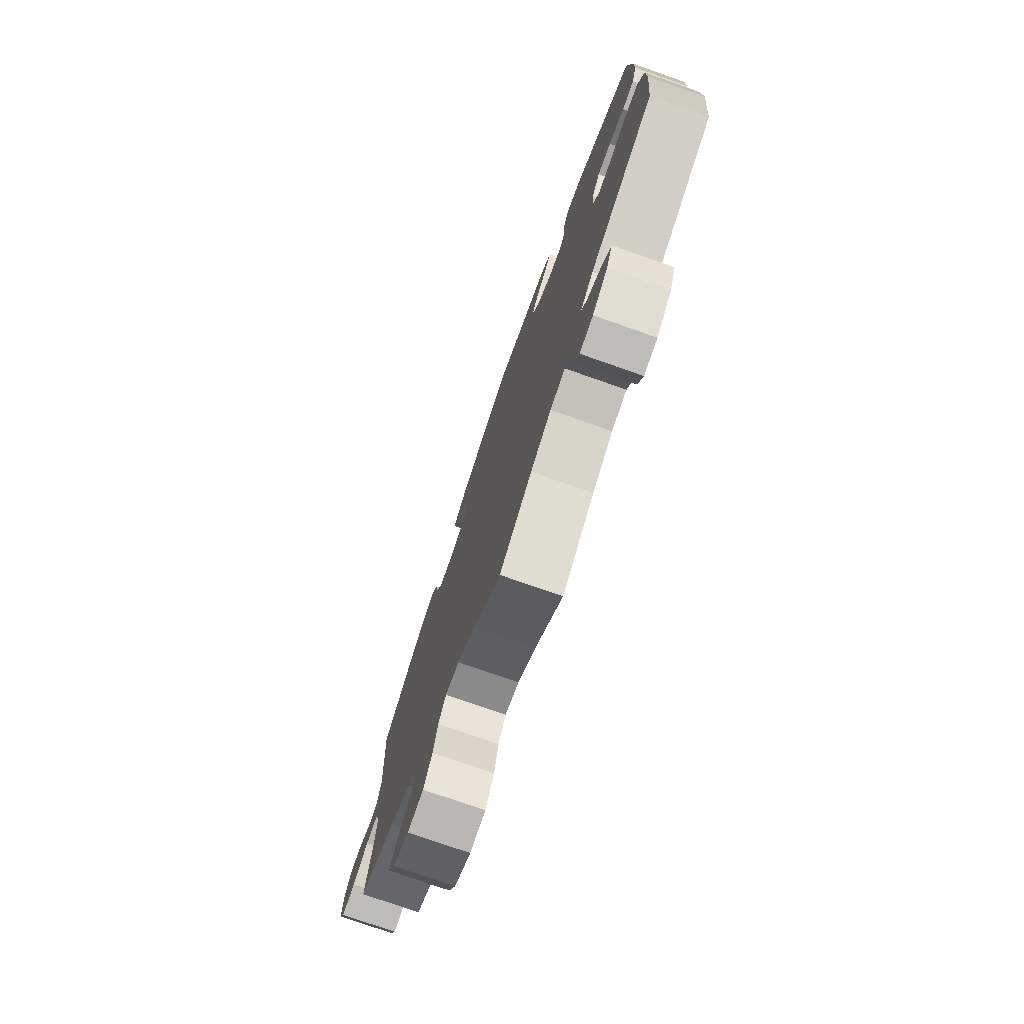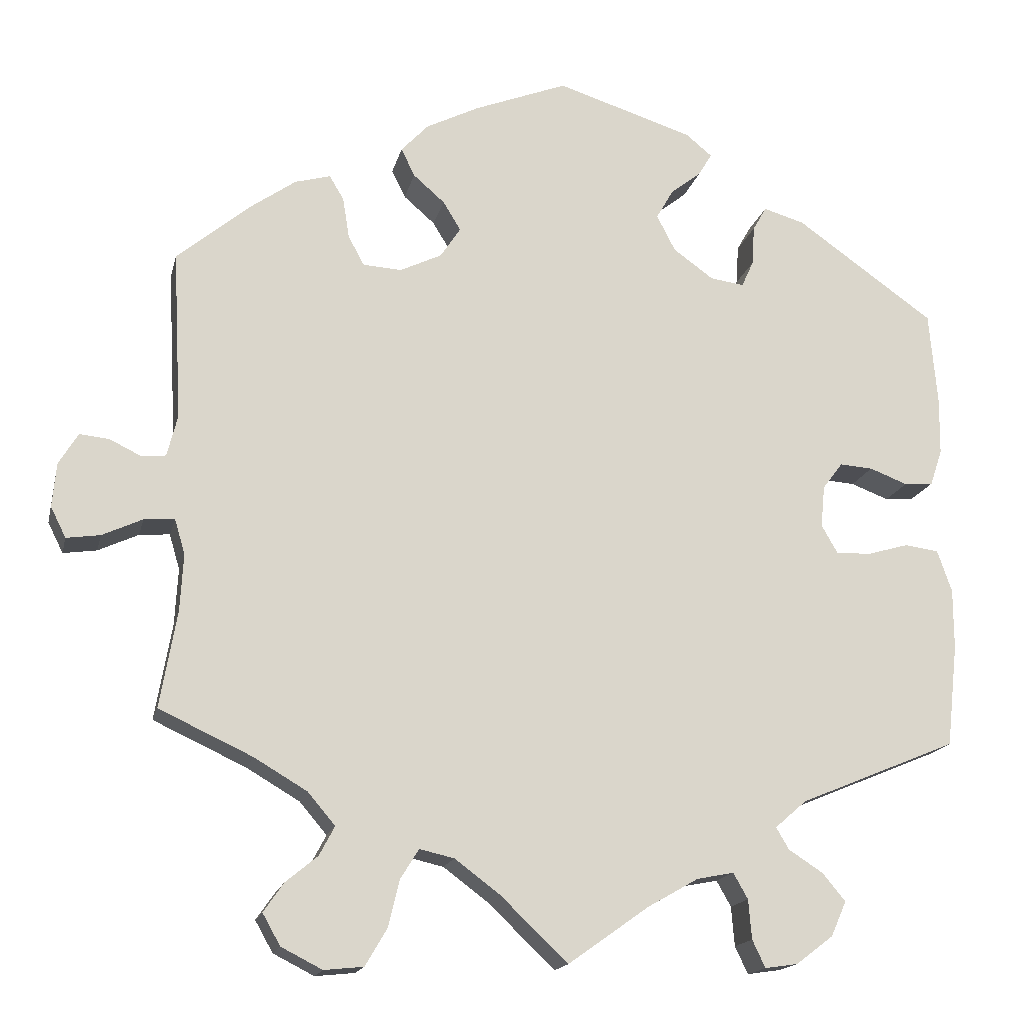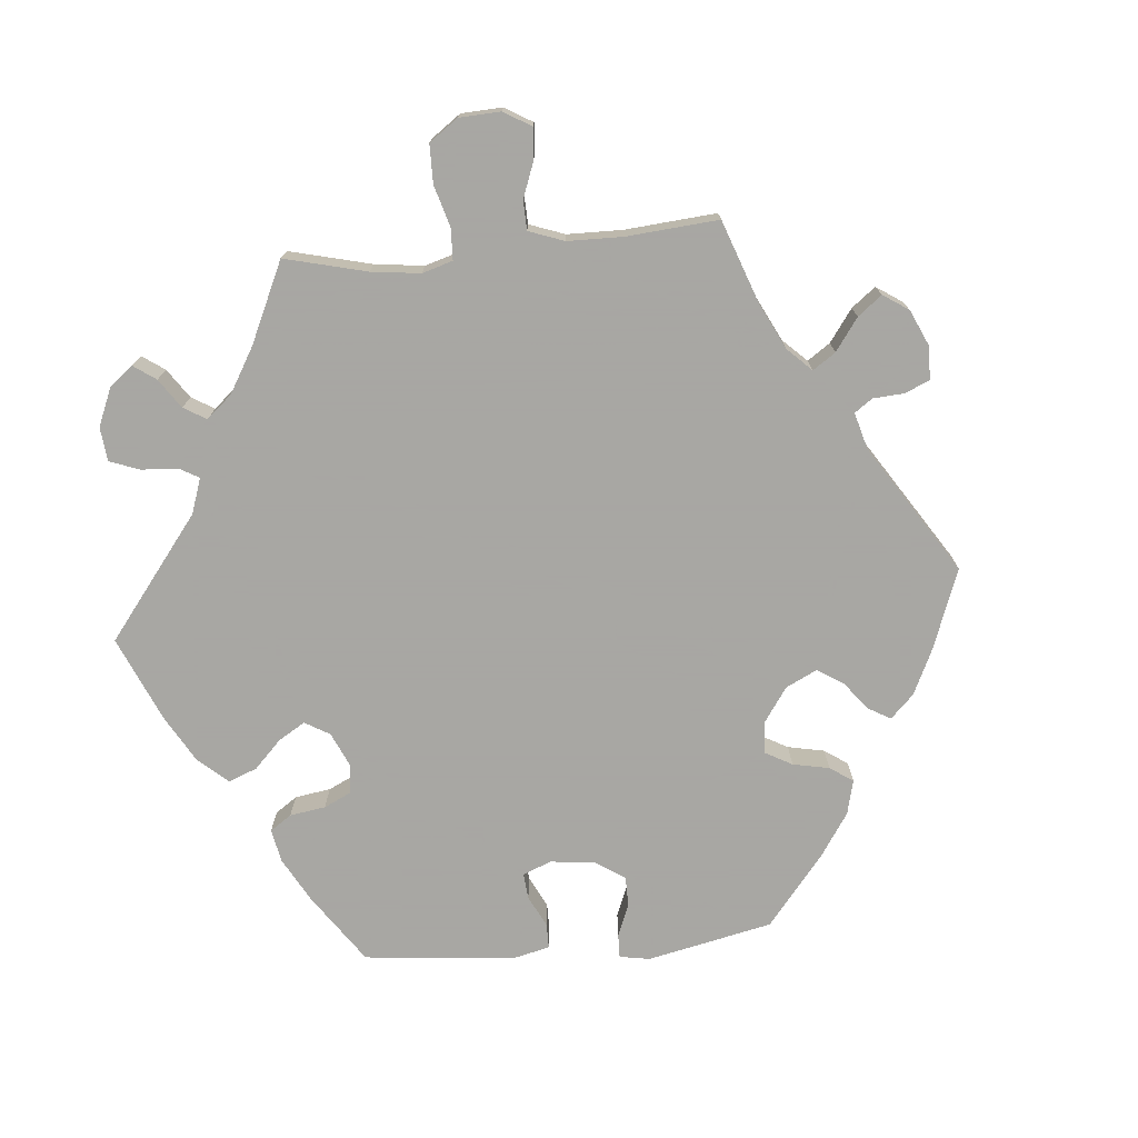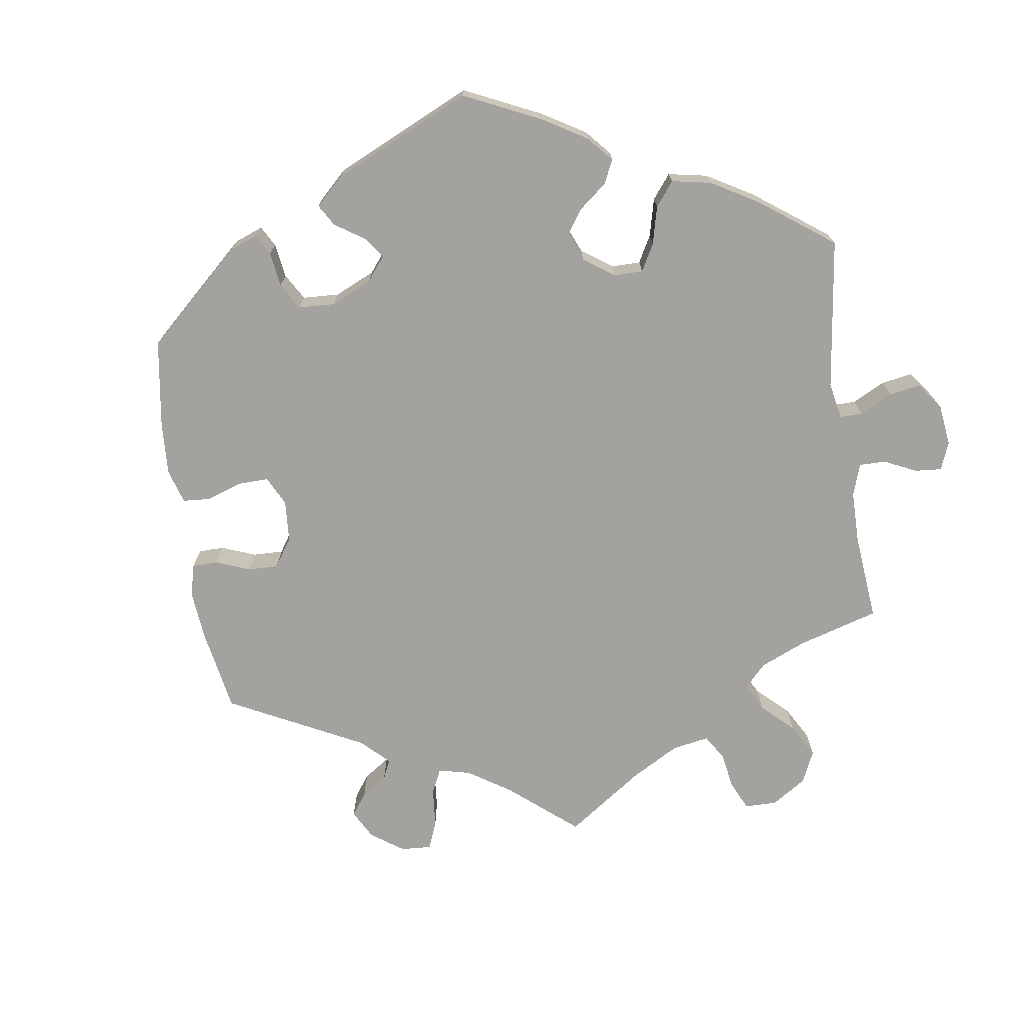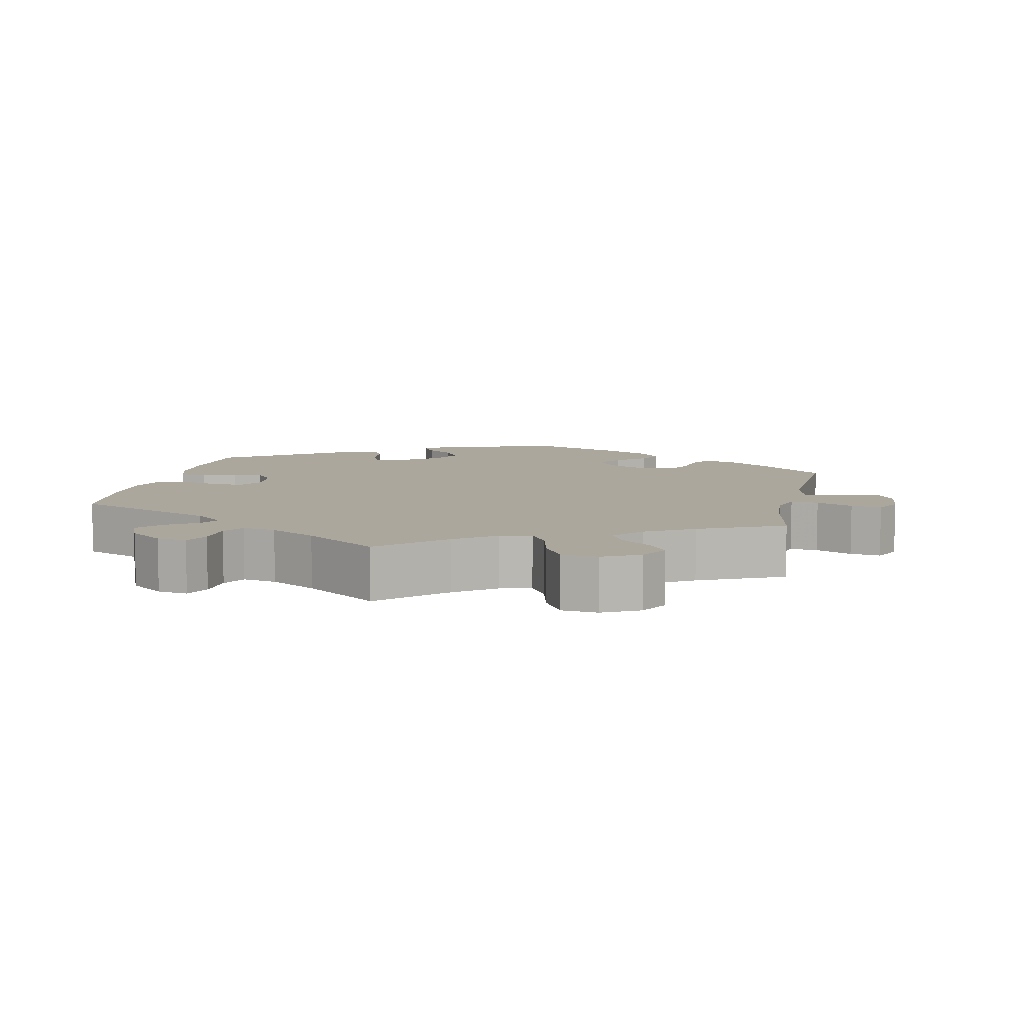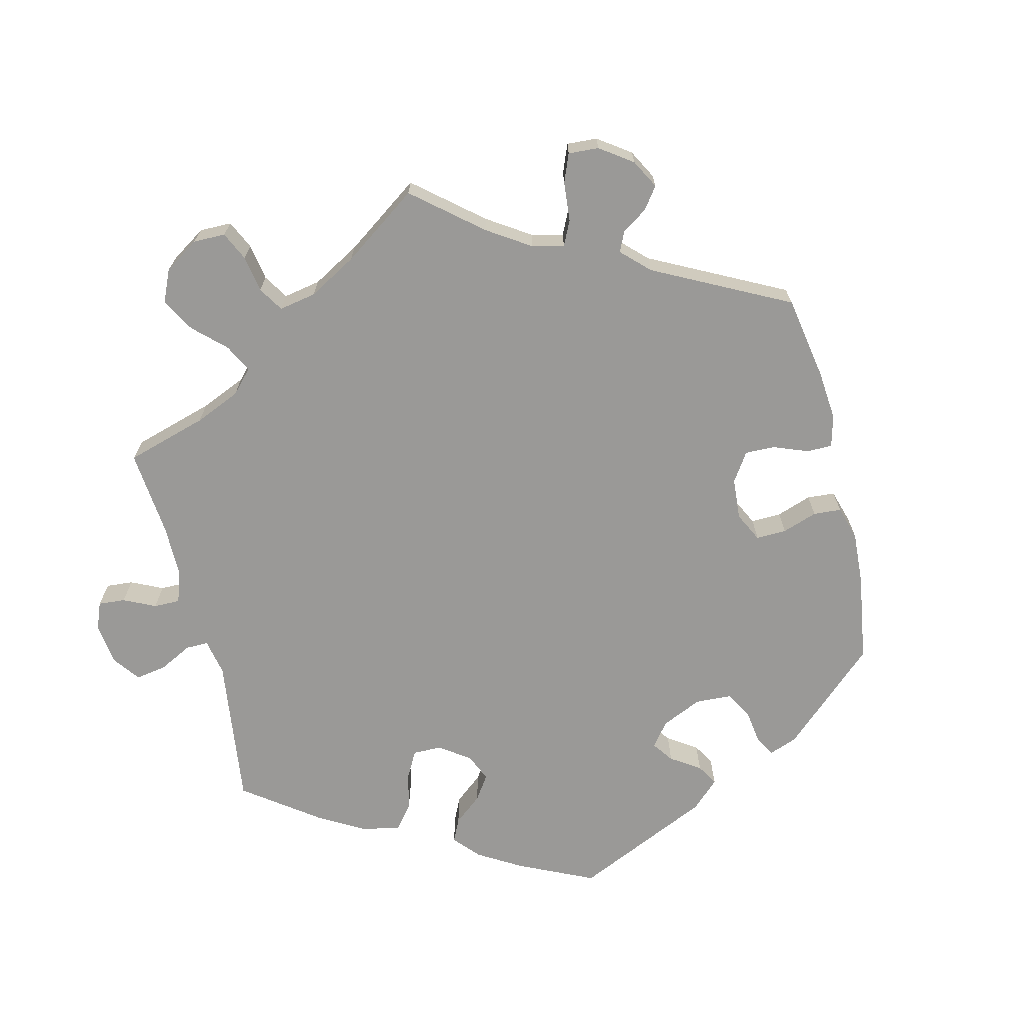
<metadata>
{"format":"obj","ext":"obj","renderer":"f3d","projection":"perspective","resolution":1024,"background":"white","views":[{"elev":-76.5,"azim":70.7,"up":"+Z"},{"elev":-16.5,"azim":-12.6,"up":"+Z"},{"elev":-74.4,"azim":-145.0,"up":"+Y"},{"elev":-72.5,"azim":68.5,"up":"+Y"},{"elev":8.3,"azim":-167.9,"up":"+Y"},{"elev":-68.9,"azim":-106.2,"up":"+Y"}]}
</metadata>
<code>
v -0.48 0.07 -0.169
v -0.476 0.07 -0.098
v -0.489 0.07 -0.054
v -0.527 0.07 -0.057
v -0.577 0.07 -0.08
v -0.619 0.07 -0.086
v -0.638 0.07 -0.048
v -0.633 0.07 0.007
v -0.609 0.07 0.046
v -0.572 0.07 0.042
v -0.533 0.07 0.023
v -0.503 0.07 0.026
v -0.49 0.07 0.077
v -0.501 0.07 0.288
v -0.41 0.07 0.364
v -0.353 0.07 0.404
v -0.309 0.07 0.416
v -0.291 0.07 0.386
v -0.283 0.07 0.335
v -0.263 0.07 0.298
v -0.215 0.07 0.295
v -0.163 0.07 0.32
v -0.138 0.07 0.358
v -0.16 0.07 0.394
v -0.199 0.07 0.428
v -0.216 0.07 0.463
v -0.182 0.07 0.499
v -0.116 0.07 0.532
v 0 0.07 0.577
v 0.17 0.07 0.523
v 0.203 0.07 0.496
v 0.186 0.07 0.468
v 0.148 0.07 0.438
v 0.127 0.07 0.401
v 0.15 0.07 0.356
v 0.2 0.07 0.32
v 0.242 0.07 0.314
v 0.257 0.07 0.347
v 0.26 0.07 0.396
v 0.277 0.07 0.426
v 0.328 0.07 0.411
v 0.5 0.07 0.289
v 0.51 0.07 0.172
v 0.509 0.07 0.102
v 0.494 0.07 0.057
v 0.458 0.07 0.054
v 0.411 0.07 0.072
v 0.37 0.07 0.075
v 0.345 0.07 0.042
v 0.34 0.07 -0.01
v 0.36 0.07 -0.045
v 0.403 0.07 -0.044
v 0.455 0.07 -0.029
v 0.497 0.07 -0.035
v 0.515 0.07 -0.087
v 0.515 0.07 -0.162
v 0.501 0.07 -0.289
v 0.305 0.07 -0.37
v 0.266 0.07 -0.404
v 0.282 0.07 -0.431
v 0.325 0.07 -0.459
v 0.353 0.07 -0.493
v 0.334 0.07 -0.536
v 0.288 0.07 -0.571
v 0.247 0.07 -0.577
v 0.231 0.07 -0.543
v 0.227 0.07 -0.494
v 0.209 0.07 -0.462
v 0.163 0.07 -0.471
v 0.1 0.07 -0.507
v 0 0.07 -0.578
v -0.085 0.07 -0.497
v -0.14 0.07 -0.456
v -0.183 0.07 -0.446
v -0.206 0.07 -0.483
v -0.22 0.07 -0.541
v -0.247 0.07 -0.587
v -0.296 0.07 -0.592
v -0.347 0.07 -0.566
v -0.369 0.07 -0.527
v -0.344 0.07 -0.491
v -0.304 0.07 -0.458
v -0.285 0.07 -0.422
v -0.319 0.07 -0.382
v -0.385 0.07 -0.343
v -0.501 0.07 -0.289
v -0.48 0 -0.169
v -0.476 0 -0.098
v -0.489 0 -0.054
v -0.527 0 -0.057
v -0.577 0 -0.08
v -0.619 0 -0.086
v -0.638 0 -0.048
v -0.633 0 0.007
v -0.609 0 0.046
v -0.572 0 0.042
v -0.533 0 0.023
v -0.503 0 0.026
v -0.49 0 0.077
v -0.501 0 0.288
v -0.41 0 0.364
v -0.353 0 0.404
v -0.309 0 0.416
v -0.291 0 0.386
v -0.283 0 0.335
v -0.263 0 0.298
v -0.215 0 0.295
v -0.163 0 0.32
v -0.138 0 0.358
v -0.16 0 0.394
v -0.199 0 0.428
v -0.216 0 0.463
v -0.182 0 0.499
v -0.116 0 0.532
v 0 0 0.577
v 0.17 0 0.523
v 0.203 0 0.496
v 0.186 0 0.468
v 0.148 0 0.438
v 0.127 0 0.401
v 0.15 0 0.356
v 0.2 0 0.32
v 0.242 0 0.314
v 0.257 0 0.347
v 0.26 0 0.396
v 0.277 0 0.426
v 0.328 0 0.411
v 0.5 0 0.289
v 0.51 0 0.172
v 0.509 0 0.102
v 0.494 0 0.057
v 0.458 0 0.054
v 0.411 0 0.072
v 0.37 0 0.075
v 0.345 0 0.042
v 0.34 0 -0.01
v 0.36 0 -0.045
v 0.403 0 -0.044
v 0.455 0 -0.029
v 0.497 0 -0.035
v 0.515 0 -0.087
v 0.515 0 -0.162
v 0.501 0 -0.289
v 0.305 0 -0.37
v 0.266 0 -0.404
v 0.282 0 -0.431
v 0.325 0 -0.459
v 0.353 0 -0.493
v 0.334 0 -0.536
v 0.288 0 -0.571
v 0.247 0 -0.577
v 0.231 0 -0.543
v 0.227 0 -0.494
v 0.209 0 -0.462
v 0.163 0 -0.471
v 0.1 0 -0.507
v 0 0 -0.578
v -0.085 0 -0.497
v -0.14 0 -0.456
v -0.183 0 -0.446
v -0.206 0 -0.483
v -0.22 0 -0.541
v -0.247 0 -0.587
v -0.296 0 -0.592
v -0.347 0 -0.566
v -0.369 0 -0.527
v -0.344 0 -0.491
v -0.304 0 -0.458
v -0.285 0 -0.422
v -0.319 0 -0.382
v -0.385 0 -0.343
v -0.501 0 -0.289
f 85 86 1
f 84 85 1 2
f 83 84 2 3
f 79 80 81 82
f 79 82 83
f 78 79 83
f 75 76 77 78
f 74 75 78 83
f 73 74 83 3
f 70 71 72
f 69 70 72 73
f 68 69 73 3
f 64 65 66 67
f 64 67 68
f 63 64 68
f 60 61 62 63
f 59 60 63 68
f 55 56 57 58
f 55 58 59
f 52 53 54 55
f 51 52 55 59
f 50 51 59 68
f 44 45 46 47
f 44 47 48
f 43 44 48
f 42 43 48
f 41 42 48 49
f 38 39 40 41
f 37 38 41 49
f 30 31 32 33
f 30 33 34
f 29 30 34
f 28 29 34 35
f 24 25 26 27
f 23 24 27 28
f 16 17 18 19
f 16 19 20
f 13 14 15 16
f 12 13 16 20
f 8 9 10 11
f 8 11 12
f 7 8 12
f 4 5 6 7
f 3 4 7 12
f 36 37 49 50
f 23 28 35 36
f 22 23 36 50
f 21 22 50 68
f 20 21 68
f 3 12 20 68
f 87 172 171
f 88 87 171 170
f 89 88 170 169
f 168 167 166 165
f 169 168 165
f 169 165 164
f 164 163 162 161
f 169 164 161 160
f 89 169 160 159
f 158 157 156
f 159 158 156 155
f 89 159 155 154
f 153 152 151 150
f 154 153 150
f 154 150 149
f 149 148 147 146
f 154 149 146 145
f 144 143 142 141
f 145 144 141
f 141 140 139 138
f 145 141 138 137
f 154 145 137 136
f 133 132 131 130
f 134 133 130
f 134 130 129
f 134 129 128
f 135 134 128 127
f 127 126 125 124
f 135 127 124 123
f 119 118 117 116
f 120 119 116
f 120 116 115
f 121 120 115 114
f 113 112 111 110
f 114 113 110 109
f 105 104 103 102
f 106 105 102
f 102 101 100 99
f 106 102 99 98
f 97 96 95 94
f 98 97 94
f 98 94 93
f 93 92 91 90
f 98 93 90 89
f 136 135 123 122
f 122 121 114 109
f 136 122 109 108
f 154 136 108 107
f 154 107 106
f 154 106 98 89
f 1 87 88 2
f 2 88 89 3
f 3 89 90 4
f 4 90 91 5
f 5 91 92 6
f 6 92 93 7
f 7 93 94 8
f 8 94 95 9
f 9 95 96 10
f 10 96 97 11
f 11 97 98 12
f 12 98 99 13
f 13 99 100 14
f 14 100 101 15
f 15 101 102 16
f 16 102 103 17
f 17 103 104 18
f 18 104 105 19
f 19 105 106 20
f 20 106 107 21
f 21 107 108 22
f 22 108 109 23
f 23 109 110 24
f 24 110 111 25
f 25 111 112 26
f 26 112 113 27
f 27 113 114 28
f 28 114 115 29
f 29 115 116 30
f 30 116 117 31
f 31 117 118 32
f 32 118 119 33
f 33 119 120 34
f 34 120 121 35
f 35 121 122 36
f 36 122 123 37
f 37 123 124 38
f 38 124 125 39
f 39 125 126 40
f 40 126 127 41
f 41 127 128 42
f 42 128 129 43
f 43 129 130 44
f 44 130 131 45
f 45 131 132 46
f 46 132 133 47
f 47 133 134 48
f 48 134 135 49
f 49 135 136 50
f 50 136 137 51
f 51 137 138 52
f 52 138 139 53
f 53 139 140 54
f 54 140 141 55
f 55 141 142 56
f 56 142 143 57
f 57 143 144 58
f 58 144 145 59
f 59 145 146 60
f 60 146 147 61
f 61 147 148 62
f 62 148 149 63
f 63 149 150 64
f 64 150 151 65
f 65 151 152 66
f 66 152 153 67
f 67 153 154 68
f 68 154 155 69
f 69 155 156 70
f 70 156 157 71
f 71 157 158 72
f 72 158 159 73
f 73 159 160 74
f 74 160 161 75
f 75 161 162 76
f 76 162 163 77
f 77 163 164 78
f 78 164 165 79
f 79 165 166 80
f 80 166 167 81
f 81 167 168 82
f 82 168 169 83
f 83 169 170 84
f 84 170 171 85
f 85 171 172 86
f 86 172 87 1

</code>
